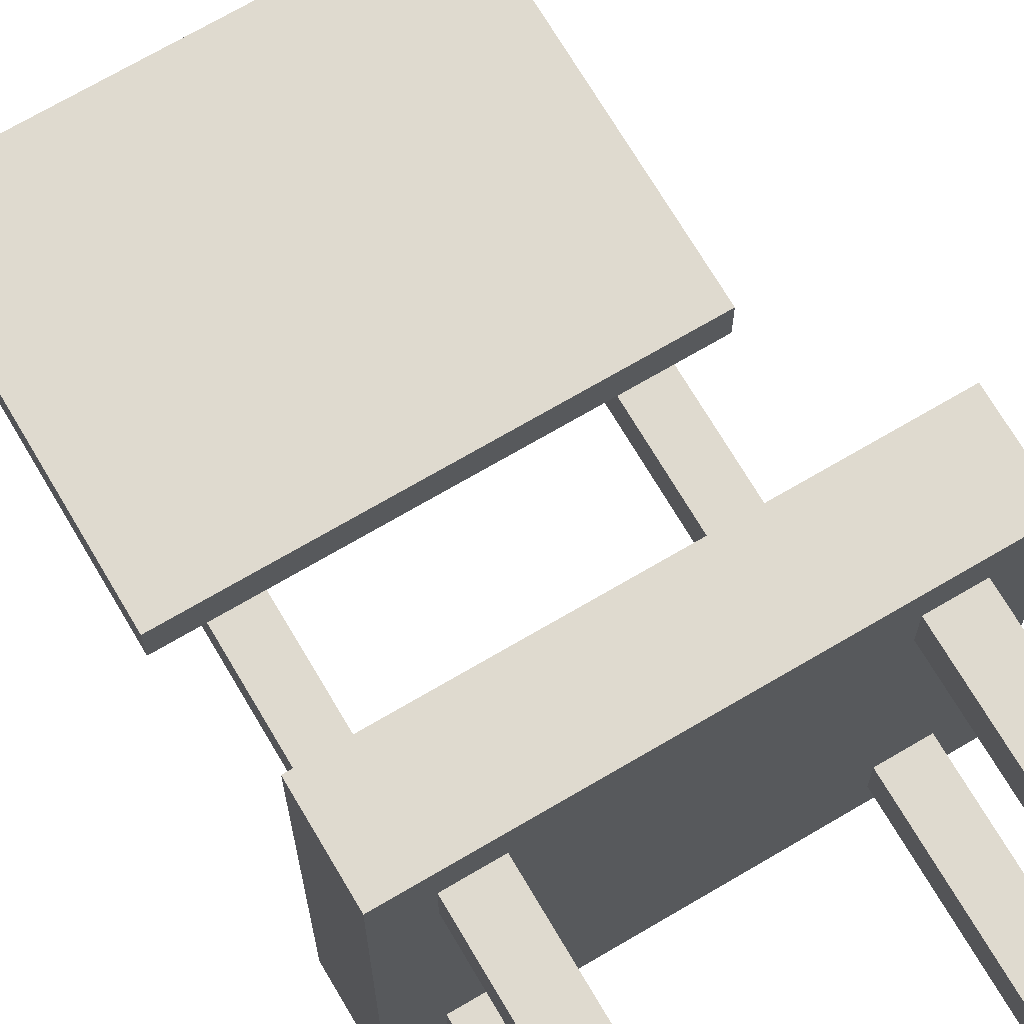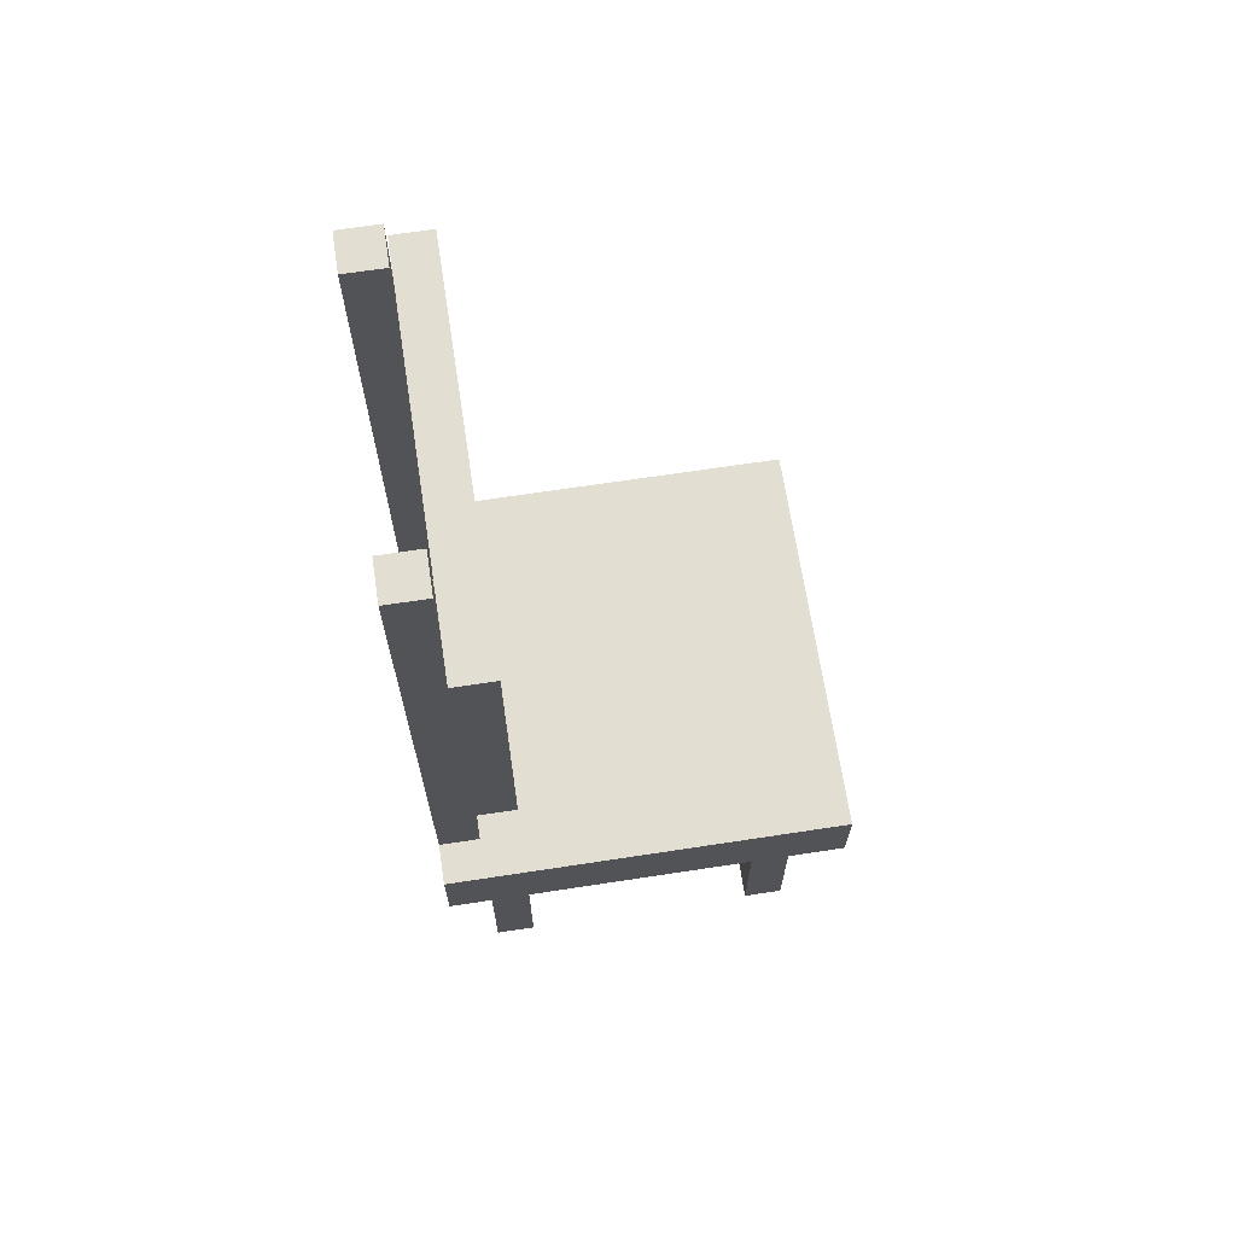
<metadata>
{"format":"obj","ext":"obj","renderer":"f3d","projection":"perspective","resolution":1024,"background":"white","views":[{"elev":70.6,"azim":-30.5,"up":"+Z"},{"elev":67.6,"azim":-98.7,"up":"+Y"}]}
</metadata>
<code>
o
v -0.5 -0.5 0.5
v -0.5 -0.5 -0.5
v -0.5 -0.4 0.4
v -0.5 -0.4 0.2
v -0.5 -0.4 0.1
v -0.5 -0.4 -0.3
v -0.5 -0.4 -0.4
v -0.5 -0.4 -0.5
v -0.5 -0.3 0.5
v -0.5 -0.3 0.4
v -0.5 -0.3 0.2
v -0.5 -0.3 0.1
v -0.5 -0.3 -0.3
v -0.5 -0.3 -0.4
v -0.5 -0.3 -0.5
v -0.5 0.2 -0.3
v -0.5 0.2 -0.4
v -0.5 0.5 -0.3
v -0.5 0.5 -0.4
v -0.5 0.7 -0.3
v -0.5 0.7 -0.4
v -0.5 0.8 -0.3
v -0.5 0.8 -0.4
v -0.5 0.9 -0.3
v -0.5 0.9 -0.4
v -0.5 1 -0.3
v -0.5 1 -0.4
v -0.4 -1.2 0.4
v -0.4 -1.2 0.3
v -0.4 -1.2 -0.3
v -0.4 -1.2 -0.4
v -0.4 -1.1 0.4
v -0.4 -1.1 0.3
v -0.4 -1.1 -0.3
v -0.4 -1.1 -0.4
v -0.4 -0.6 0.4
v -0.4 -0.6 0.3
v -0.4 -0.6 -0.3
v -0.4 -0.6 -0.4
v -0.4 -0.5 0.4
v -0.4 -0.5 0.3
v -0.4 -0.5 -0.3
v -0.4 -0.5 -0.4
v -0.4 -0.3 -0.4
v -0.4 -0.3 -0.5
v -0.4 -0.2 -0.4
v -0.4 -0.2 -0.5
v -0.4 0.2 -0.4
v -0.4 0.5 -0.4
v -0.4 0.7 -0.4
v -0.4 0.8 -0.4
v -0.4 0.9 -0.4
v -0.4 1 -0.4
v -0.4 1.1 -0.4
v -0.4 1.1 -0.5
v -0.4 1.2 -0.4
v -0.4 1.2 -0.5
v 0.3 -1.2 0.4
v 0.3 -1.2 0.3
v 0.3 -1.2 -0.3
v 0.3 -1.2 -0.4
v 0.3 -1.1 0.4
v 0.3 -1.1 0.3
v 0.3 -1.1 -0.3
v 0.3 -1.1 -0.4
v 0.3 -0.6 0.4
v 0.3 -0.6 0.3
v 0.3 -0.6 -0.3
v 0.3 -0.6 -0.4
v 0.3 -0.5 0.4
v 0.3 -0.5 0.3
v 0.3 -0.5 -0.3
v 0.3 -0.5 -0.4
v 0.3 -0.3 -0.4
v 0.3 -0.3 -0.5
v 0.3 -0.2 -0.4
v 0.3 -0.2 -0.5
v 0.3 0.2 -0.4
v 0.3 0.3 -0.4
v 0.3 0.5 -0.4
v 0.3 0.6 -0.4
v 0.3 1 -0.4
v 0.3 1.1 -0.4
v 0.3 1.1 -0.5
v 0.3 1.2 -0.4
v 0.3 1.2 -0.5
v -0.3 -1.2 0.4
v -0.3 -1.2 0.3
v -0.3 -1.2 -0.3
v -0.3 -1.2 -0.4
v -0.3 -1.1 0.4
v -0.3 -1.1 0.3
v -0.3 -1.1 -0.3
v -0.3 -1.1 -0.4
v -0.3 -0.6 0.4
v -0.3 -0.6 0.3
v -0.3 -0.6 -0.3
v -0.3 -0.6 -0.4
v -0.3 -0.5 0.4
v -0.3 -0.5 0.3
v -0.3 -0.5 -0.3
v -0.3 -0.5 -0.4
v -0.3 -0.3 -0.4
v -0.3 -0.3 -0.5
v -0.3 -0.2 -0.4
v -0.3 -0.2 -0.5
v -0.3 0.2 -0.4
v -0.3 0.8 -0.4
v -0.3 0.9 -0.4
v -0.3 1 -0.4
v -0.3 1.1 -0.4
v -0.3 1.1 -0.5
v -0.3 1.2 -0.4
v -0.3 1.2 -0.5
v 0.4 -1.2 0.4
v 0.4 -1.2 0.3
v 0.4 -1.2 -0.3
v 0.4 -1.2 -0.4
v 0.4 -1.1 0.4
v 0.4 -1.1 0.3
v 0.4 -1.1 -0.3
v 0.4 -1.1 -0.4
v 0.4 -0.6 0.4
v 0.4 -0.6 0.3
v 0.4 -0.6 -0.3
v 0.4 -0.6 -0.4
v 0.4 -0.5 0.4
v 0.4 -0.5 0.3
v 0.4 -0.5 -0.3
v 0.4 -0.5 -0.4
v 0.4 -0.3 -0.4
v 0.4 -0.3 -0.5
v 0.4 -0.2 -0.4
v 0.4 -0.2 -0.5
v 0.4 0.2 -0.4
v 0.4 0.3 -0.4
v 0.4 0.5 -0.4
v 0.4 0.6 -0.4
v 0.4 0.7 -0.4
v 0.4 0.8 -0.4
v 0.4 0.9 -0.4
v 0.4 1 -0.4
v 0.4 1.1 -0.4
v 0.4 1.1 -0.5
v 0.4 1.2 -0.4
v 0.4 1.2 -0.5
v 0.5 -0.5 0.5
v 0.5 -0.5 -0.5
v 0.5 -0.4 0.5
v 0.5 -0.4 0.3
v 0.5 -0.4 0.2
v 0.5 -0.4 0
v 0.5 -0.4 -0.1
v 0.5 -0.4 -0.3
v 0.5 -0.4 -0.4
v 0.5 -0.4 -0.5
v 0.5 -0.3 0.5
v 0.5 -0.3 0.3
v 0.5 -0.3 0.2
v 0.5 -0.3 0
v 0.5 -0.3 -0.1
v 0.5 -0.3 -0.3
v 0.5 -0.3 -0.4
v 0.5 -0.3 -0.5
v 0.5 0.2 -0.3
v 0.5 0.2 -0.4
v 0.5 0.3 -0.3
v 0.5 0.3 -0.4
v 0.5 0.5 -0.3
v 0.5 0.5 -0.4
v 0.5 0.6 -0.3
v 0.5 0.6 -0.4
v 0.5 0.7 -0.3
v 0.5 0.7 -0.4
v 0.5 0.8 -0.3
v 0.5 0.8 -0.4
v 0.5 0.9 -0.3
v 0.5 0.9 -0.4
v 0.5 1 -0.3
v 0.5 1 -0.4
v -0.5 -0.5 0.5
v -0.5 -0.3 0.5
v -0.4 -0.4 0.5
v -0.4 -0.3 0.5
v 0.5 -0.5 0.5
v 0.5 -0.4 0.5
v 0.5 -0.3 0.5
v -0.4 -1.2 0.4
v -0.4 -1.1 0.4
v -0.4 -0.6 0.4
v -0.4 -0.5 0.4
v -0.3 -1.2 0.4
v -0.3 -1.1 0.4
v -0.3 -0.6 0.4
v -0.3 -0.5 0.4
v 0.3 -1.2 0.4
v 0.3 -1.1 0.4
v 0.3 -0.6 0.4
v 0.3 -0.5 0.4
v 0.4 -1.2 0.4
v 0.4 -1.1 0.4
v 0.4 -0.6 0.4
v 0.4 -0.5 0.4
v -0.5 0.2 -0.3
v -0.5 0.5 -0.3
v -0.5 0.7 -0.3
v -0.5 0.8 -0.3
v -0.5 0.9 -0.3
v -0.5 1 -0.3
v -0.4 -1.2 -0.3
v -0.4 -1.1 -0.3
v -0.4 -0.6 -0.3
v -0.4 -0.5 -0.3
v -0.4 0.4 -0.3
v -0.4 0.5 -0.3
v -0.4 0.7 -0.3
v -0.3 -1.2 -0.3
v -0.3 -1.1 -0.3
v -0.3 -0.6 -0.3
v -0.3 -0.5 -0.3
v -0.3 0.4 -0.3
v -0.3 0.5 -0.3
v -0.2 0.4 -0.3
v -0.2 0.5 -0.3
v -0.1 0.7 -0.3
v -0.1 0.8 -0.3
v -0.1 0.9 -0.3
v 0.2 0.2 -0.3
v 0.2 0.3 -0.3
v 0.2 0.4 -0.3
v 0.2 0.5 -0.3
v 0.2 0.6 -0.3
v 0.2 0.7 -0.3
v 0.2 0.8 -0.3
v 0.3 -1.2 -0.3
v 0.3 -1.1 -0.3
v 0.3 -0.6 -0.3
v 0.3 -0.5 -0.3
v 0.3 0.9 -0.3
v 0.3 1 -0.3
v 0.4 -1.2 -0.3
v 0.4 -1.1 -0.3
v 0.4 -0.6 -0.3
v 0.4 -0.5 -0.3
v 0.4 0.7 -0.3
v 0.4 0.8 -0.3
v 0.5 0.2 -0.3
v 0.5 0.3 -0.3
v 0.5 0.5 -0.3
v 0.5 0.6 -0.3
v 0.5 0.7 -0.3
v 0.5 0.8 -0.3
v 0.5 0.9 -0.3
v 0.5 1 -0.3
v -0.4 -0.3 -0.4
v -0.4 -0.2 -0.4
v -0.4 0.2 -0.4
v -0.4 1 -0.4
v -0.4 1.1 -0.4
v -0.4 1.2 -0.4
v -0.3 -0.3 -0.4
v -0.3 -0.2 -0.4
v -0.3 0.2 -0.4
v -0.3 1 -0.4
v -0.3 1.1 -0.4
v -0.3 1.2 -0.4
v 0.3 -0.3 -0.4
v 0.3 -0.2 -0.4
v 0.3 0.2 -0.4
v 0.3 1 -0.4
v 0.3 1.1 -0.4
v 0.3 1.2 -0.4
v 0.4 -0.3 -0.4
v 0.4 -0.2 -0.4
v 0.4 0.2 -0.4
v 0.4 1 -0.4
v 0.4 1.1 -0.4
v 0.4 1.2 -0.4
v -0.4 -1.2 0.3
v -0.4 -1.1 0.3
v -0.4 -0.6 0.3
v -0.4 -0.5 0.3
v -0.3 -1.2 0.3
v -0.3 -1.1 0.3
v -0.3 -0.6 0.3
v -0.3 -0.5 0.3
v 0.3 -1.2 0.3
v 0.3 -1.1 0.3
v 0.3 -0.6 0.3
v 0.3 -0.5 0.3
v 0.4 -1.2 0.3
v 0.4 -1.1 0.3
v 0.4 -0.6 0.3
v 0.4 -0.5 0.3
v -0.5 0.2 -0.4
v -0.5 0.5 -0.4
v -0.5 0.7 -0.4
v -0.5 0.8 -0.4
v -0.5 0.9 -0.4
v -0.5 1 -0.4
v -0.4 -1.2 -0.4
v -0.4 -1.1 -0.4
v -0.4 -0.6 -0.4
v -0.4 -0.5 -0.4
v -0.4 0.2 -0.4
v -0.4 0.5 -0.4
v -0.4 0.7 -0.4
v -0.4 0.8 -0.4
v -0.4 0.9 -0.4
v -0.4 1 -0.4
v -0.3 -1.2 -0.4
v -0.3 -1.1 -0.4
v -0.3 -0.6 -0.4
v -0.3 -0.5 -0.4
v -0.3 0.2 -0.4
v -0.3 0.8 -0.4
v -0.3 0.9 -0.4
v -0.3 1 -0.4
v -0.2 0.4 -0.4
v -0.2 0.5 -0.4
v -0.1 0.7 -0.4
v -0.1 0.8 -0.4
v -0.1 0.9 -0.4
v 0.2 0.2 -0.4
v 0.2 0.3 -0.4
v 0.2 0.4 -0.4
v 0.2 0.5 -0.4
v 0.2 0.6 -0.4
v 0.2 0.7 -0.4
v 0.2 0.8 -0.4
v 0.3 -1.2 -0.4
v 0.3 -1.1 -0.4
v 0.3 -0.6 -0.4
v 0.3 -0.5 -0.4
v 0.3 0.2 -0.4
v 0.3 0.3 -0.4
v 0.3 0.5 -0.4
v 0.3 0.6 -0.4
v 0.3 1 -0.4
v 0.4 -1.2 -0.4
v 0.4 -1.1 -0.4
v 0.4 -0.6 -0.4
v 0.4 -0.5 -0.4
v 0.4 0.2 -0.4
v 0.4 0.3 -0.4
v 0.4 0.5 -0.4
v 0.4 0.6 -0.4
v 0.4 0.7 -0.4
v 0.4 0.8 -0.4
v 0.4 0.9 -0.4
v 0.4 1 -0.4
v 0.5 0.2 -0.4
v 0.5 0.3 -0.4
v 0.5 0.5 -0.4
v 0.5 0.6 -0.4
v 0.5 0.7 -0.4
v 0.5 0.8 -0.4
v 0.5 0.9 -0.4
v 0.5 1 -0.4
v -0.5 -0.5 -0.5
v -0.5 -0.4 -0.5
v -0.5 -0.3 -0.5
v -0.4 -0.3 -0.5
v -0.4 -0.2 -0.5
v -0.4 1.1 -0.5
v -0.4 1.2 -0.5
v -0.3 -0.3 -0.5
v -0.3 -0.2 -0.5
v -0.3 1.1 -0.5
v -0.3 1.2 -0.5
v 0.3 -0.3 -0.5
v 0.3 -0.2 -0.5
v 0.3 1.1 -0.5
v 0.3 1.2 -0.5
v 0.4 -0.3 -0.5
v 0.4 -0.2 -0.5
v 0.4 1.1 -0.5
v 0.4 1.2 -0.5
v 0.5 -0.5 -0.5
v 0.5 -0.4 -0.5
v 0.5 -0.3 -0.5
v -0.4 -1.2 0.4
v -0.3 -1.2 0.4
v 0.3 -1.2 0.4
v 0.4 -1.2 0.4
v -0.4 -1.2 0.3
v -0.3 -1.2 0.3
v 0.3 -1.2 0.3
v 0.4 -1.2 0.3
v -0.4 -1.2 -0.3
v -0.3 -1.2 -0.3
v 0.3 -1.2 -0.3
v 0.4 -1.2 -0.3
v -0.4 -1.2 -0.4
v -0.3 -1.2 -0.4
v 0.3 -1.2 -0.4
v 0.4 -1.2 -0.4
v -0.5 -0.5 0.5
v 0.5 -0.5 0.5
v -0.4 -0.5 0.4
v -0.3 -0.5 0.4
v 0.3 -0.5 0.4
v 0.4 -0.5 0.4
v -0.4 -0.5 0.3
v -0.3 -0.5 0.3
v 0.3 -0.5 0.3
v 0.4 -0.5 0.3
v -0.4 -0.5 -0.3
v -0.3 -0.5 -0.3
v 0.3 -0.5 -0.3
v 0.4 -0.5 -0.3
v -0.4 -0.5 -0.4
v -0.3 -0.5 -0.4
v 0.3 -0.5 -0.4
v 0.4 -0.5 -0.4
v -0.5 -0.5 -0.5
v 0.5 -0.5 -0.5
v -0.5 0.2 -0.3
v 0.2 0.2 -0.3
v 0.5 0.2 -0.3
v -0.5 0.2 -0.4
v -0.4 0.2 -0.4
v -0.3 0.2 -0.4
v 0.2 0.2 -0.4
v 0.3 0.2 -0.4
v 0.4 0.2 -0.4
v 0.5 0.2 -0.4
v -0.5 -0.3 0.5
v -0.4 -0.3 0.5
v 0.5 -0.3 0.5
v -0.5 -0.3 0.4
v -0.4 -0.3 0.4
v -0.2 -0.3 0.4
v 0.2 -0.3 0.4
v -0.2 -0.3 0.3
v 0.2 -0.3 0.3
v 0.5 -0.3 0.3
v -0.5 -0.3 0.2
v -0.3 -0.3 0.2
v 0.2 -0.3 0.2
v 0.5 -0.3 0.2
v -0.5 -0.3 0.1
v -0.3 -0.3 0.1
v 0 -0.3 0.1
v -0.3 -0.3 0
v 0 -0.3 0
v 0.2 -0.3 0
v 0.4 -0.3 0
v 0.5 -0.3 0
v 0 -0.3 -0.1
v 0.2 -0.3 -0.1
v 0.4 -0.3 -0.1
v 0.5 -0.3 -0.1
v -0.2 -0.3 -0.2
v -0.1 -0.3 -0.2
v -0.5 -0.3 -0.3
v -0.2 -0.3 -0.3
v -0.1 -0.3 -0.3
v 0 -0.3 -0.3
v 0.5 -0.3 -0.3
v -0.5 -0.3 -0.4
v -0.4 -0.3 -0.4
v -0.3 -0.3 -0.4
v -0.2 -0.3 -0.4
v 0 -0.3 -0.4
v 0.3 -0.3 -0.4
v 0.4 -0.3 -0.4
v 0.5 -0.3 -0.4
v -0.5 -0.3 -0.5
v -0.4 -0.3 -0.5
v -0.3 -0.3 -0.5
v 0.3 -0.3 -0.5
v 0.4 -0.3 -0.5
v 0.5 -0.3 -0.5
v -0.5 1 -0.3
v 0.3 1 -0.3
v 0.5 1 -0.3
v -0.5 1 -0.4
v -0.4 1 -0.4
v -0.3 1 -0.4
v 0.3 1 -0.4
v 0.4 1 -0.4
v 0.5 1 -0.4
v -0.4 1.2 -0.4
v -0.3 1.2 -0.4
v 0.3 1.2 -0.4
v 0.4 1.2 -0.4
v -0.4 1.2 -0.5
v -0.3 1.2 -0.5
v 0.3 1.2 -0.5
v 0.4 1.2 -0.5
f 3 2 1
f 4 2 3
f 5 2 4
f 6 2 5
f 7 2 6
f 8 2 7
f 9 3 1
f 10 4 3
f 10 3 9
f 11 5 4
f 11 4 10
f 12 6 5
f 12 5 11
f 13 7 6
f 13 6 12
f 14 8 7
f 14 7 13
f 15 8 14
f 18 17 16
f 19 17 18
f 20 19 18
f 21 19 20
f 22 21 20
f 23 21 22
f 24 23 22
f 25 23 24
f 26 25 24
f 27 25 26
f 32 29 28
f 33 29 32
f 34 31 30
f 35 31 34
f 36 33 32
f 37 33 36
f 38 35 34
f 39 35 38
f 40 37 36
f 41 37 40
f 42 39 38
f 43 39 42
f 46 45 44
f 47 45 46
f 48 47 46
f 49 47 48
f 50 47 49
f 51 47 50
f 52 47 51
f 53 47 52
f 54 47 53
f 55 47 54
f 56 55 54
f 57 55 56
f 62 59 58
f 63 59 62
f 64 61 60
f 65 61 64
f 66 63 62
f 67 63 66
f 68 65 64
f 69 65 68
f 70 67 66
f 71 67 70
f 72 69 68
f 73 69 72
f 76 75 74
f 77 75 76
f 78 77 76
f 79 77 78
f 80 77 79
f 81 77 80
f 82 77 81
f 83 77 82
f 84 77 83
f 85 84 83
f 86 84 85
f 87 88 91
f 91 88 92
f 89 90 93
f 93 90 94
f 91 92 95
f 95 92 96
f 93 94 97
f 97 94 98
f 95 96 99
f 99 96 100
f 97 98 101
f 101 98 102
f 103 104 105
f 105 104 106
f 105 106 107
f 107 106 108
f 108 106 109
f 109 106 110
f 110 106 111
f 111 106 112
f 111 112 113
f 113 112 114
f 115 116 119
f 119 116 120
f 117 118 121
f 121 118 122
f 119 120 123
f 123 120 124
f 121 122 125
f 125 122 126
f 123 124 127
f 127 124 128
f 125 126 129
f 129 126 130
f 131 132 133
f 133 132 134
f 133 134 135
f 135 134 136
f 136 134 137
f 137 134 138
f 138 134 139
f 139 134 140
f 140 134 141
f 141 134 142
f 142 134 143
f 143 134 144
f 143 144 145
f 145 144 146
f 147 148 149
f 149 148 150
f 150 148 151
f 151 148 152
f 152 148 153
f 153 148 154
f 154 148 155
f 155 148 156
f 149 150 157
f 150 151 158
f 157 150 158
f 151 152 159
f 158 151 159
f 152 153 160
f 159 152 160
f 153 154 161
f 160 153 161
f 154 155 162
f 161 154 162
f 155 156 163
f 162 155 163
f 163 156 164
f 165 166 167
f 167 166 168
f 167 168 169
f 169 168 170
f 169 170 171
f 171 170 172
f 171 172 173
f 173 172 174
f 173 174 175
f 175 174 176
f 175 176 177
f 177 176 178
f 177 178 179
f 179 178 180
f 183 182 181
f 184 182 183
f 185 183 181
f 186 184 183
f 186 183 185
f 187 184 186
f 192 189 188
f 193 190 189
f 193 189 192
f 194 191 190
f 194 190 193
f 195 191 194
f 200 197 196
f 201 198 197
f 201 197 200
f 202 199 198
f 202 198 201
f 203 199 202
f 214 205 204
f 215 206 205
f 215 205 214
f 216 207 206
f 216 206 215
f 217 211 210
f 218 212 211
f 218 211 217
f 219 213 212
f 219 212 218
f 220 213 219
f 221 214 204
f 221 215 214
f 222 216 215
f 222 215 221
f 223 222 221
f 223 221 204
f 224 216 222
f 224 222 223
f 225 207 216
f 225 216 224
f 226 208 207
f 226 207 225
f 227 209 208
f 227 208 226
f 228 223 204
f 229 223 228
f 230 224 223
f 230 223 229
f 231 225 224
f 231 224 230
f 232 225 231
f 233 226 225
f 233 225 232
f 234 227 226
f 234 226 233
f 239 209 227
f 239 233 232
f 239 234 233
f 239 227 234
f 240 209 239
f 241 236 235
f 242 237 236
f 242 236 241
f 243 238 237
f 243 237 242
f 244 238 243
f 245 239 232
f 246 239 245
f 247 229 228
f 248 230 229
f 248 229 247
f 248 231 230
f 249 232 231
f 249 231 248
f 250 245 232
f 250 232 249
f 251 246 245
f 251 245 250
f 252 239 246
f 252 246 251
f 253 240 239
f 253 239 252
f 254 240 253
f 261 256 255
f 262 257 256
f 262 256 261
f 263 257 262
f 264 259 258
f 265 260 259
f 265 259 264
f 266 260 265
f 273 268 267
f 274 269 268
f 274 268 273
f 275 269 274
f 276 271 270
f 277 272 271
f 277 271 276
f 278 272 277
f 279 280 283
f 280 281 284
f 283 280 284
f 281 282 285
f 284 281 285
f 285 282 286
f 287 288 291
f 288 289 292
f 291 288 292
f 289 290 293
f 292 289 293
f 293 290 294
f 295 296 305
f 296 297 306
f 305 296 306
f 297 298 307
f 306 297 307
f 298 299 308
f 307 298 308
f 299 300 309
f 308 299 309
f 309 300 310
f 301 302 311
f 302 303 312
f 311 302 312
f 303 304 313
f 312 303 313
f 313 304 314
f 315 316 319
f 319 316 320
f 320 316 321
f 316 317 322
f 321 316 322
f 317 318 323
f 322 317 323
f 315 319 324
f 324 319 325
f 319 320 326
f 325 319 326
f 320 321 327
f 326 320 327
f 327 321 328
f 321 322 329
f 328 321 329
f 322 323 330
f 329 322 330
f 324 325 335
f 325 326 336
f 335 325 336
f 326 327 336
f 327 328 337
f 336 327 337
f 328 329 338
f 337 328 338
f 329 330 338
f 323 318 339
f 338 330 339
f 330 323 339
f 331 332 340
f 332 333 341
f 340 332 341
f 333 334 342
f 341 333 342
f 342 334 343
f 344 345 352
f 345 346 353
f 352 345 353
f 346 347 354
f 353 346 354
f 347 348 355
f 354 347 355
f 348 349 356
f 355 348 356
f 349 350 357
f 356 349 357
f 350 351 358
f 357 350 358
f 358 351 359
f 361 362 363
f 361 363 367
f 363 364 367
f 364 365 368
f 367 364 368
f 365 366 369
f 368 365 369
f 369 366 370
f 361 367 371
f 361 371 375
f 371 372 375
f 372 373 376
f 375 372 376
f 373 374 377
f 376 373 377
f 377 374 378
f 360 361 379
f 361 375 380
f 379 361 380
f 380 375 381
f 386 383 382
f 387 383 386
f 388 385 384
f 389 385 388
f 394 391 390
f 395 391 394
f 396 393 392
f 397 393 396
f 400 399 398
f 401 399 400
f 402 399 401
f 403 399 402
f 404 400 398
f 405 402 401
f 406 402 405
f 407 399 403
f 408 406 405
f 408 407 406
f 408 404 398
f 408 405 404
f 409 407 408
f 410 407 409
f 411 399 407
f 411 407 410
f 412 408 398
f 413 410 409
f 414 410 413
f 415 399 411
f 416 412 398
f 416 415 414
f 416 414 413
f 416 413 412
f 417 399 415
f 417 415 416
f 421 419 418
f 422 419 421
f 423 419 422
f 424 420 419
f 424 419 423
f 425 420 424
f 426 420 425
f 427 420 426
f 428 429 431
f 429 430 432
f 431 429 432
f 432 430 433
f 433 430 434
f 431 432 435
f 432 433 435
f 433 434 435
f 434 430 436
f 435 434 436
f 436 430 437
f 431 435 438
f 435 436 438
f 438 436 439
f 436 437 440
f 439 436 440
f 440 437 441
f 438 439 442
f 439 440 443
f 442 439 443
f 440 441 443
f 443 441 444
f 442 443 445
f 443 444 445
f 444 441 446
f 445 444 446
f 446 441 447
f 447 441 448
f 448 441 449
f 445 446 450
f 446 447 450
f 447 448 451
f 450 447 451
f 448 449 452
f 451 448 452
f 452 449 453
f 450 451 454
f 445 450 454
f 452 453 454
f 451 452 454
f 454 453 455
f 442 445 456
f 445 454 456
f 454 455 457
f 456 454 457
f 455 453 458
f 457 455 458
f 458 453 459
f 459 453 460
f 456 457 461
f 461 457 462
f 462 457 463
f 457 458 464
f 463 457 464
f 458 459 464
f 459 460 465
f 464 459 465
f 465 460 466
f 466 460 467
f 467 460 468
f 461 462 469
f 469 462 470
f 463 464 471
f 464 465 471
f 465 466 471
f 471 466 472
f 467 468 473
f 473 468 474
f 475 476 478
f 478 476 479
f 479 476 480
f 476 477 481
f 480 476 481
f 481 477 482
f 482 477 483
f 484 485 488
f 488 485 489
f 486 487 490
f 490 487 491

</code>
